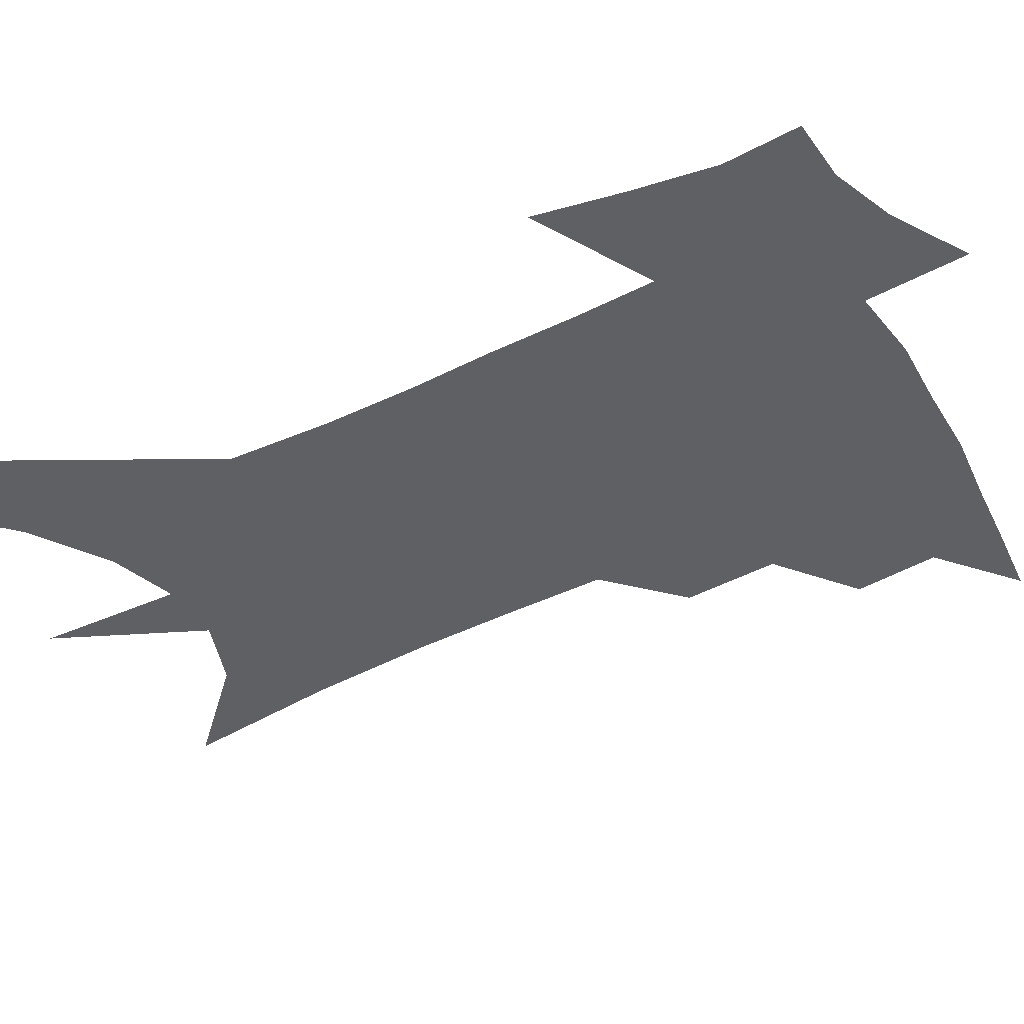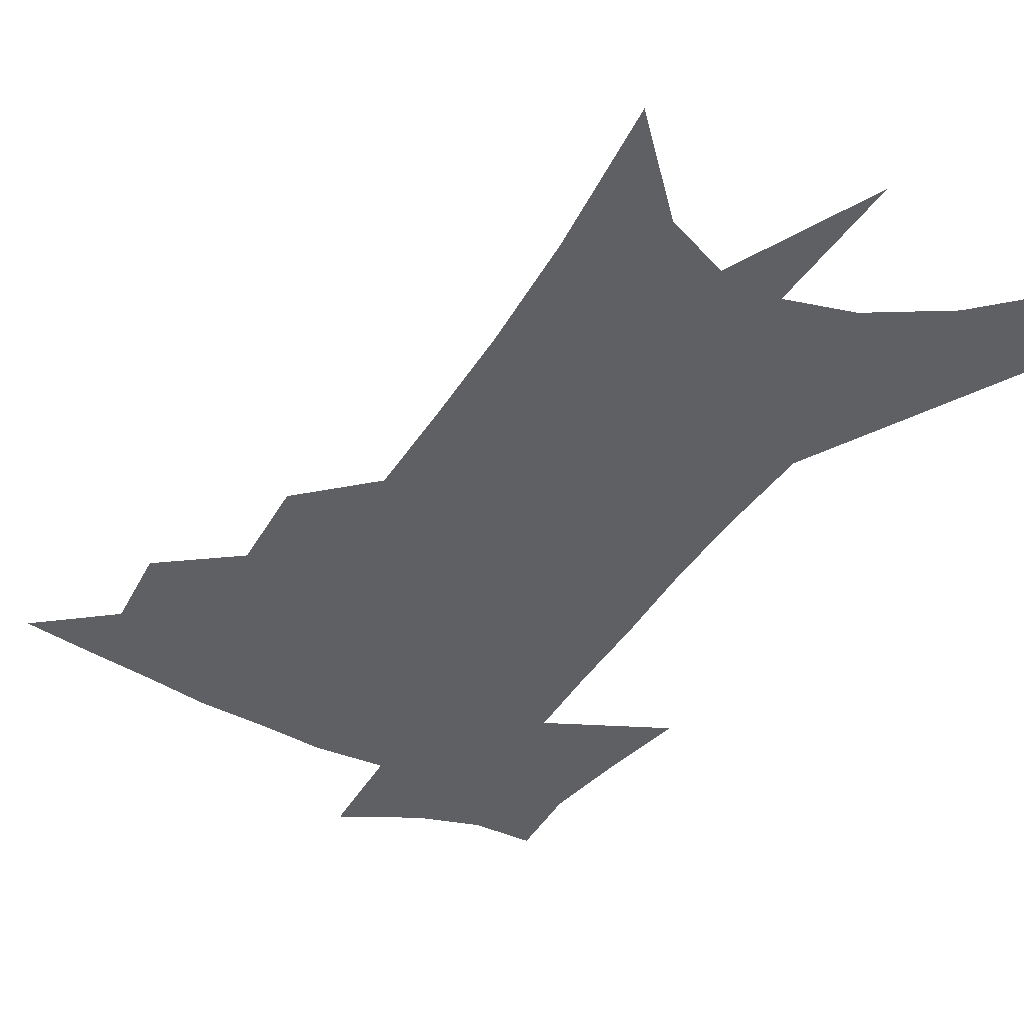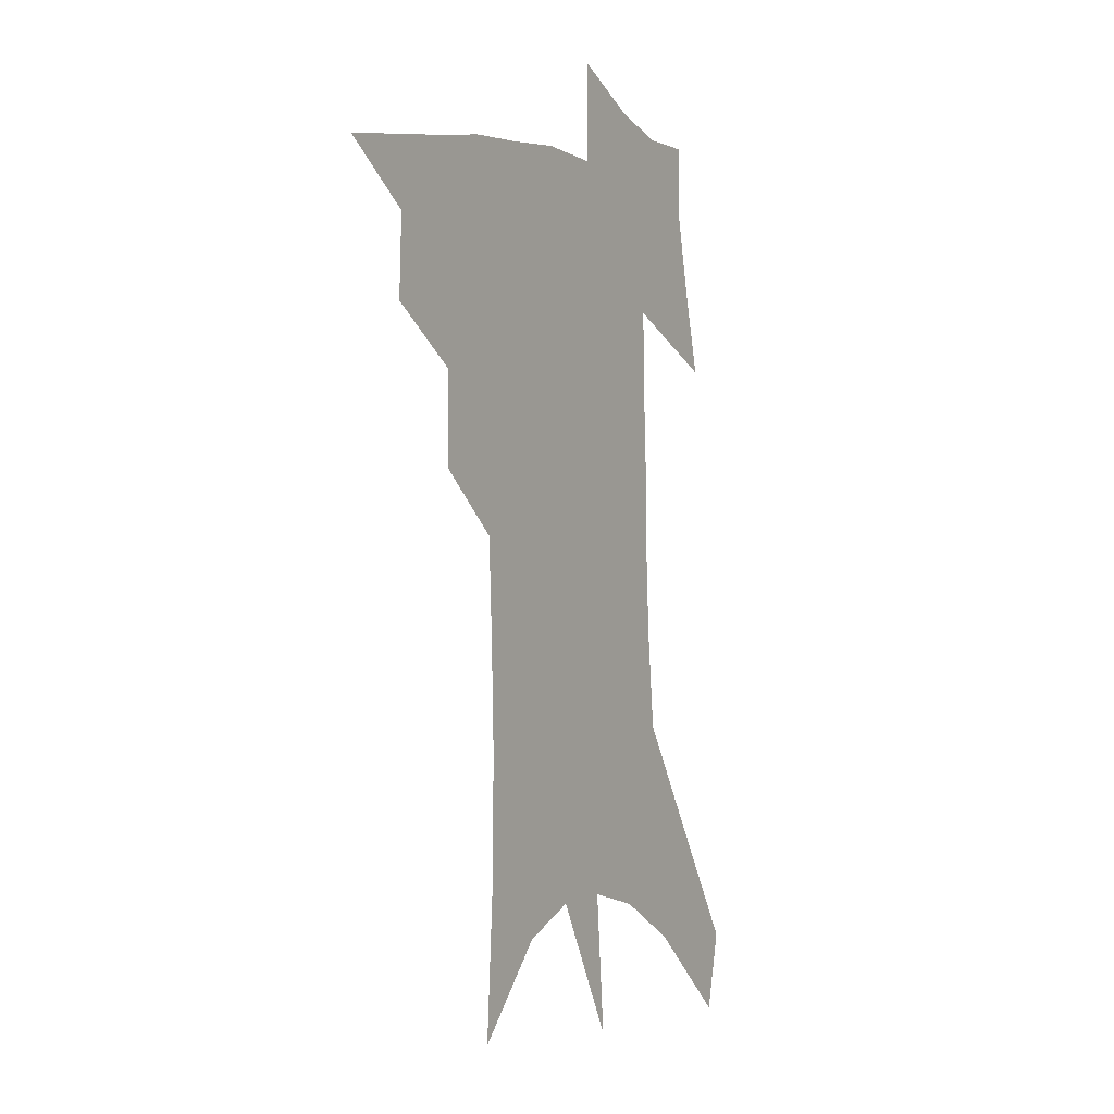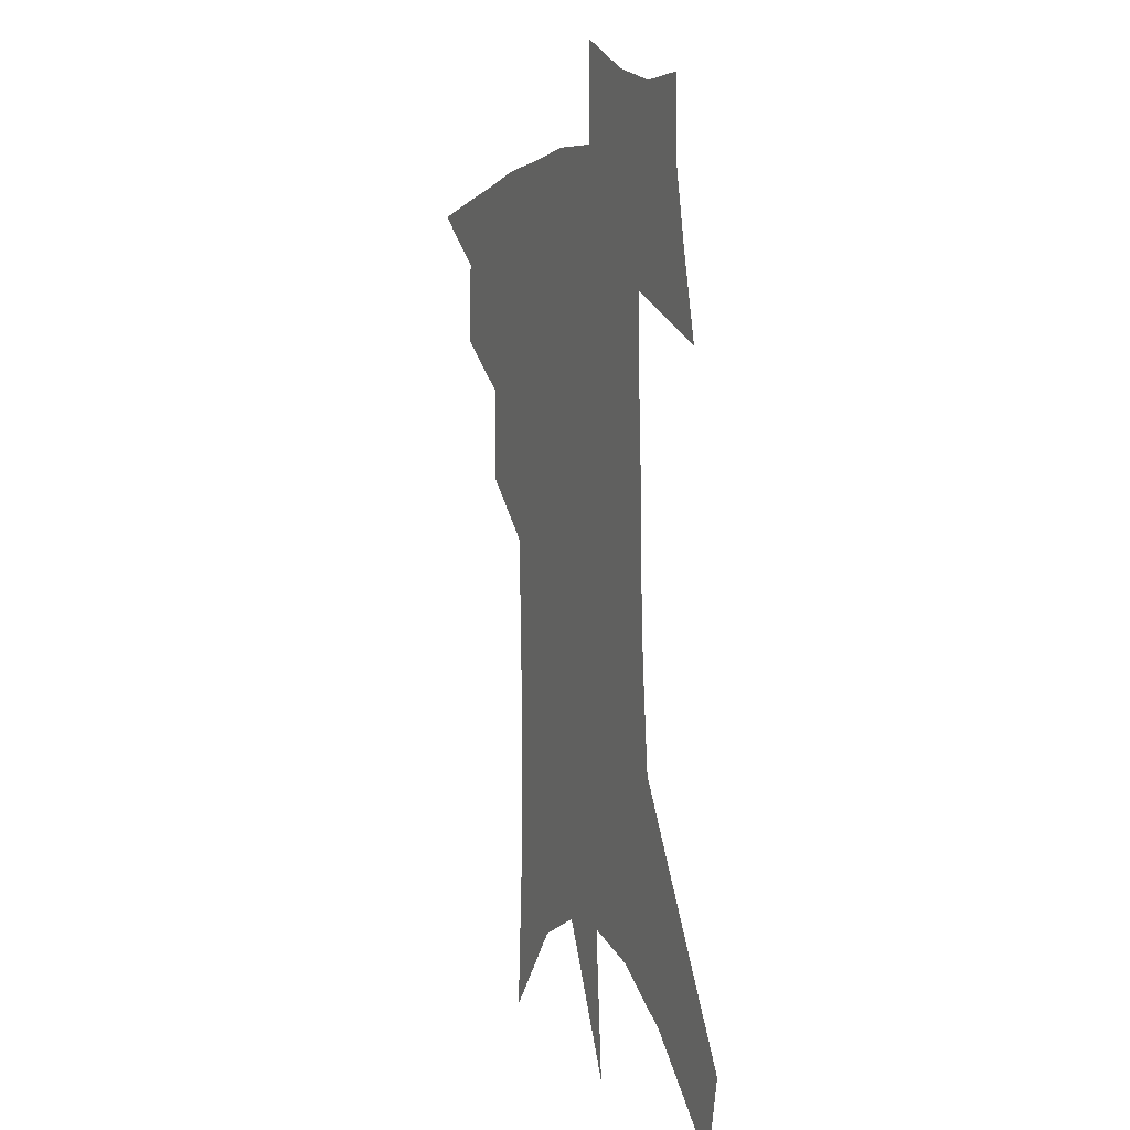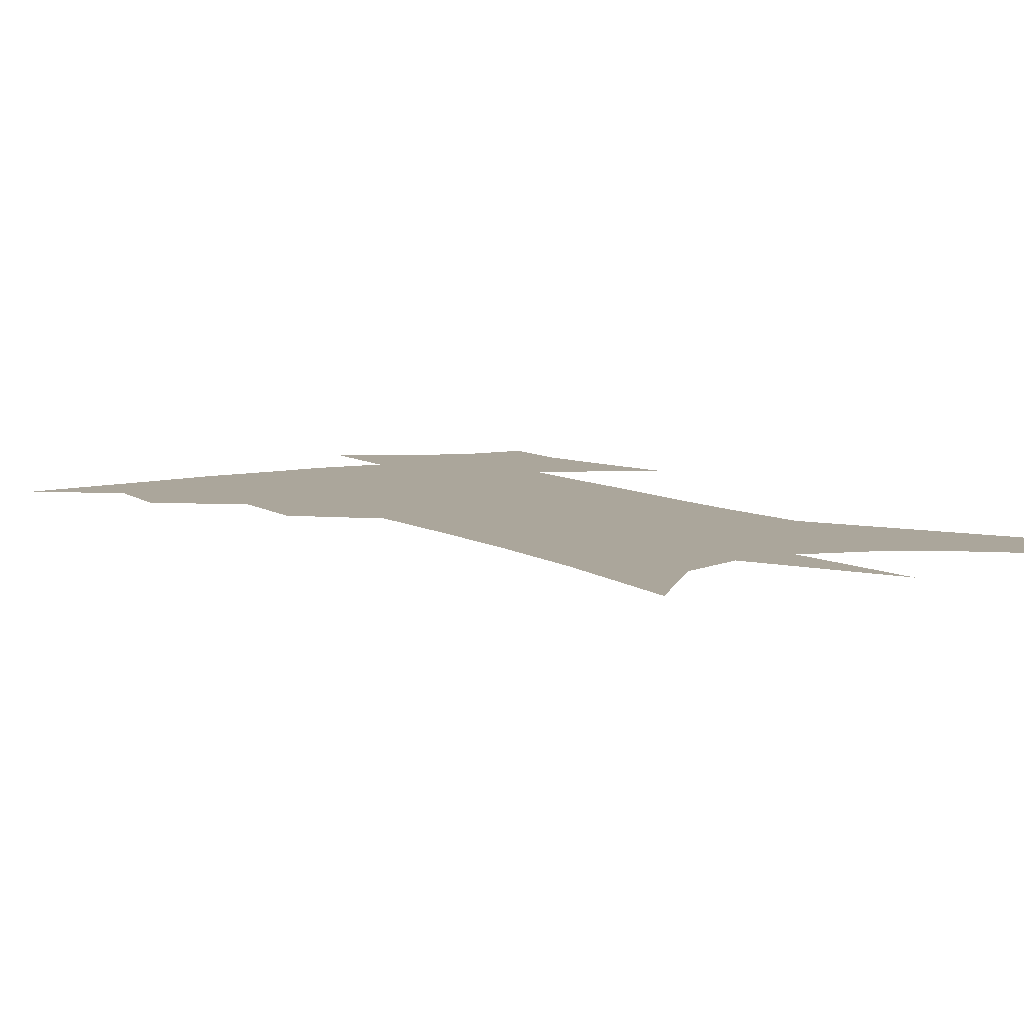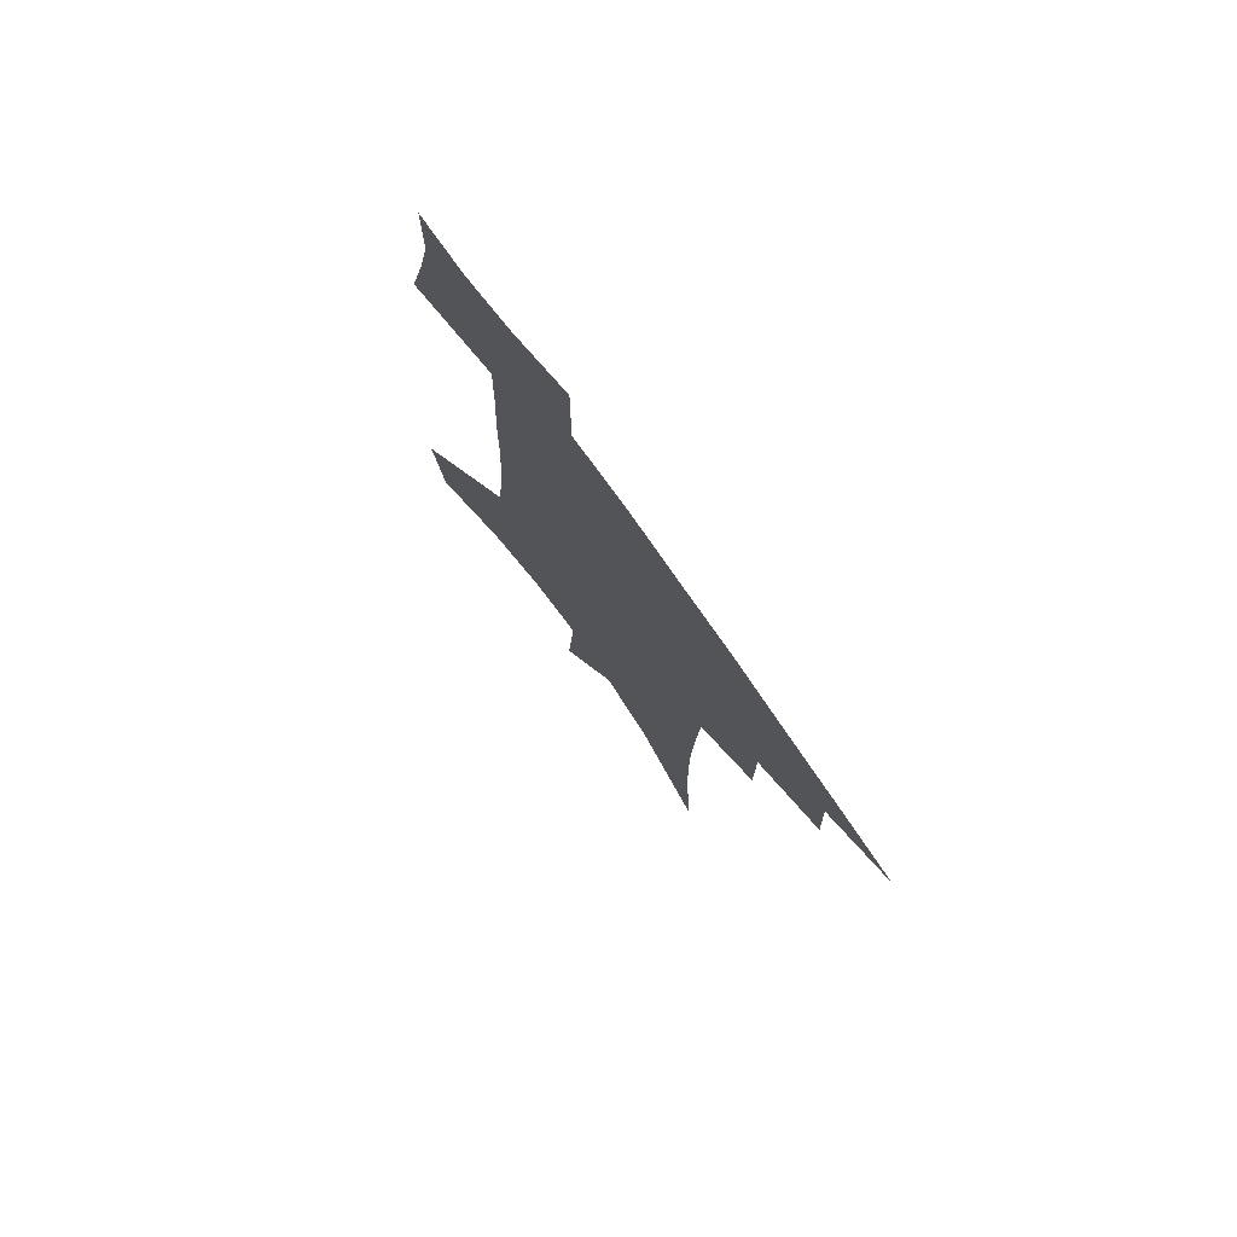
<metadata>
{"format":"obj","ext":"obj","renderer":"f3d","projection":"perspective","resolution":1024,"background":"white","views":[{"elev":-43.8,"azim":122.3,"up":"+Z"},{"elev":-44.6,"azim":-28.5,"up":"+Z"},{"elev":0.0,"azim":-59.1,"up":"+Y"},{"elev":3.0,"azim":68.0,"up":"+Y"},{"elev":7.9,"azim":-29.5,"up":"+Z"},{"elev":77.2,"azim":-125.4,"up":"+Y"}]}
</metadata>
<code>
v 476.9 435.6 0
v 503.4 385.2 0
v 504.6 414.7 0
v 501.2 439.2 0
v 531.8 331.8 0
v 531.8 365.3 0
v 531.1 393.4 0
v 529.6 418.5 0
v 526.2 442.6 0
v 556.5 133.7 0
v 560 190.5 0
v 560.5 235.1 0
v 559.3 273.4 0
v 557.7 309.1 0
v 557.2 343.8 0
v 556.5 372.5 0
v 555.5 397.9 0
v 553.6 421.5 0
v 550.2 446.4 0
v 585.9 166.1 0
v 585.1 210.3 0
v 583.7 250.2 0
v 582.3 286.7 0
v 580.5 318.5 0
v 579.8 349 0
v 579 375.4 0
v 578.9 401 0
v 577.2 423.9 0
v 575.4 447.7 0
v 609.5 175.9 0
v 607.2 216 0
v 605.2 250.8 0
v 603.4 291.7 0
v 601.9 320.7 0
v 601.4 351.8 0
v 601.1 377.7 0
v 601.2 402.4 0
v 601.2 424.9 0
v 599.3 449.7 0
v 636.8 124.2 0
v 632.4 176.5 0
v 629.1 219.1 0
v 626.5 256.2 0
v 624.4 291.8 0
v 623 324.1 0
v 622.8 351.3 0
v 622.4 379.4 0
v 623 402.3 0
v 623.8 425.1 0
v 625.1 447.9 0
v 625.1 484 0
v 656.9 169.8 0
v 652.2 213.7 0
v 648.4 252.5 0
v 646.9 285.4 0
v 645.8 316.5 0
v 645.4 345.3 0
v 644.2 375.3 0
v 644.6 400.8 0
v 645.6 423.7 0
v 648 445.5 0
v 652.9 469.9 0
v 685 153.4 0
v 680.1 196.9 0
v 675.6 235.9 0
v 671.9 272.9 0
v 670.3 305.5 0
v 669.8 335.4 0
v 668.4 366.8 0
v 667.8 395.6 0
v 666.7 420.9 0
v 668.8 442.3 0
v 675.3 463.1 0
v 722.9 119.7 0
v 729.5 148.4 0
v 711 375.7 0
v 703.3 407 0
v 697.2 435.8 0
v 697.2 462.8 0
f 3 4 1
f 6 7 2
f 2 7 3
f 7 8 3
f 3 8 4
f 8 9 4
f 14 15 5
f 5 15 6
f 15 16 6
f 6 16 7
f 16 17 7
f 7 17 8
f 17 18 8
f 8 18 9
f 18 19 9
f 10 20 11
f 20 21 11
f 11 21 12
f 21 22 12
f 12 22 13
f 22 23 13
f 13 23 14
f 23 24 14
f 14 24 15
f 24 25 15
f 15 25 16
f 25 26 16
f 16 26 17
f 26 27 17
f 17 27 18
f 27 28 18
f 18 28 19
f 28 29 19
f 20 30 21
f 30 31 21
f 21 31 22
f 31 32 22
f 22 32 23
f 32 33 23
f 23 33 24
f 33 34 24
f 24 34 25
f 34 35 25
f 25 35 26
f 35 36 26
f 26 36 27
f 36 37 27
f 27 37 28
f 37 38 28
f 28 38 29
f 38 39 29
f 40 41 30
f 30 41 31
f 41 42 31
f 31 42 32
f 42 43 32
f 32 43 33
f 43 44 33
f 33 44 34
f 44 45 34
f 34 45 35
f 45 46 35
f 35 46 36
f 46 47 36
f 36 47 37
f 47 48 37
f 37 48 38
f 48 49 38
f 38 49 39
f 49 50 39
f 41 52 42
f 52 53 42
f 42 53 43
f 53 54 43
f 43 54 44
f 54 55 44
f 44 55 45
f 55 56 45
f 45 56 46
f 56 57 46
f 46 57 47
f 57 58 47
f 47 58 48
f 58 59 48
f 48 59 49
f 59 60 49
f 49 60 50
f 60 61 50
f 50 61 51
f 61 62 51
f 52 63 53
f 63 64 53
f 53 64 54
f 64 65 54
f 54 65 55
f 65 66 55
f 55 66 56
f 66 67 56
f 56 67 57
f 67 68 57
f 57 68 58
f 68 69 58
f 58 69 59
f 69 70 59
f 59 70 60
f 70 71 60
f 60 71 61
f 71 72 61
f 61 72 62
f 72 73 62
f 63 74 64
f 74 75 64
f 64 75 65
f 70 76 71
f 76 77 71
f 71 77 72
f 77 78 72
f 72 78 73
f 78 79 73

</code>
